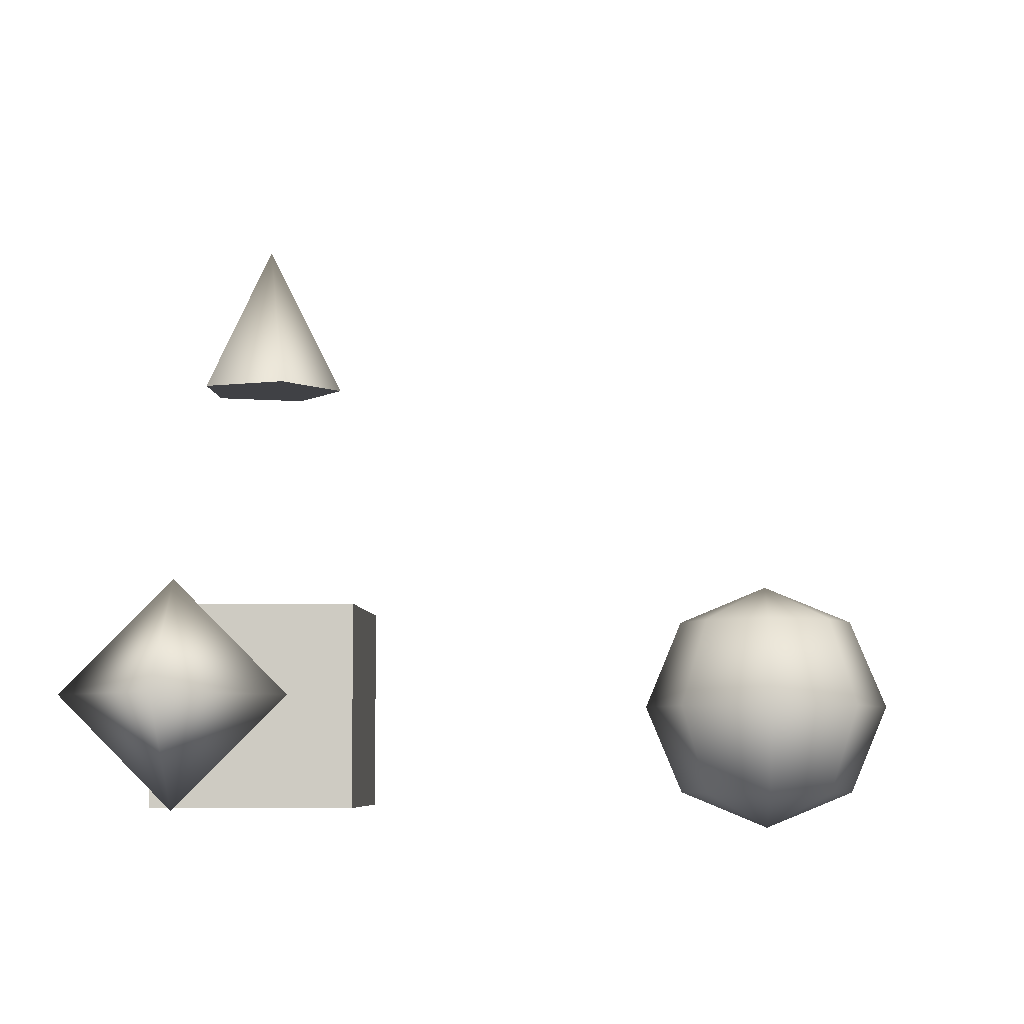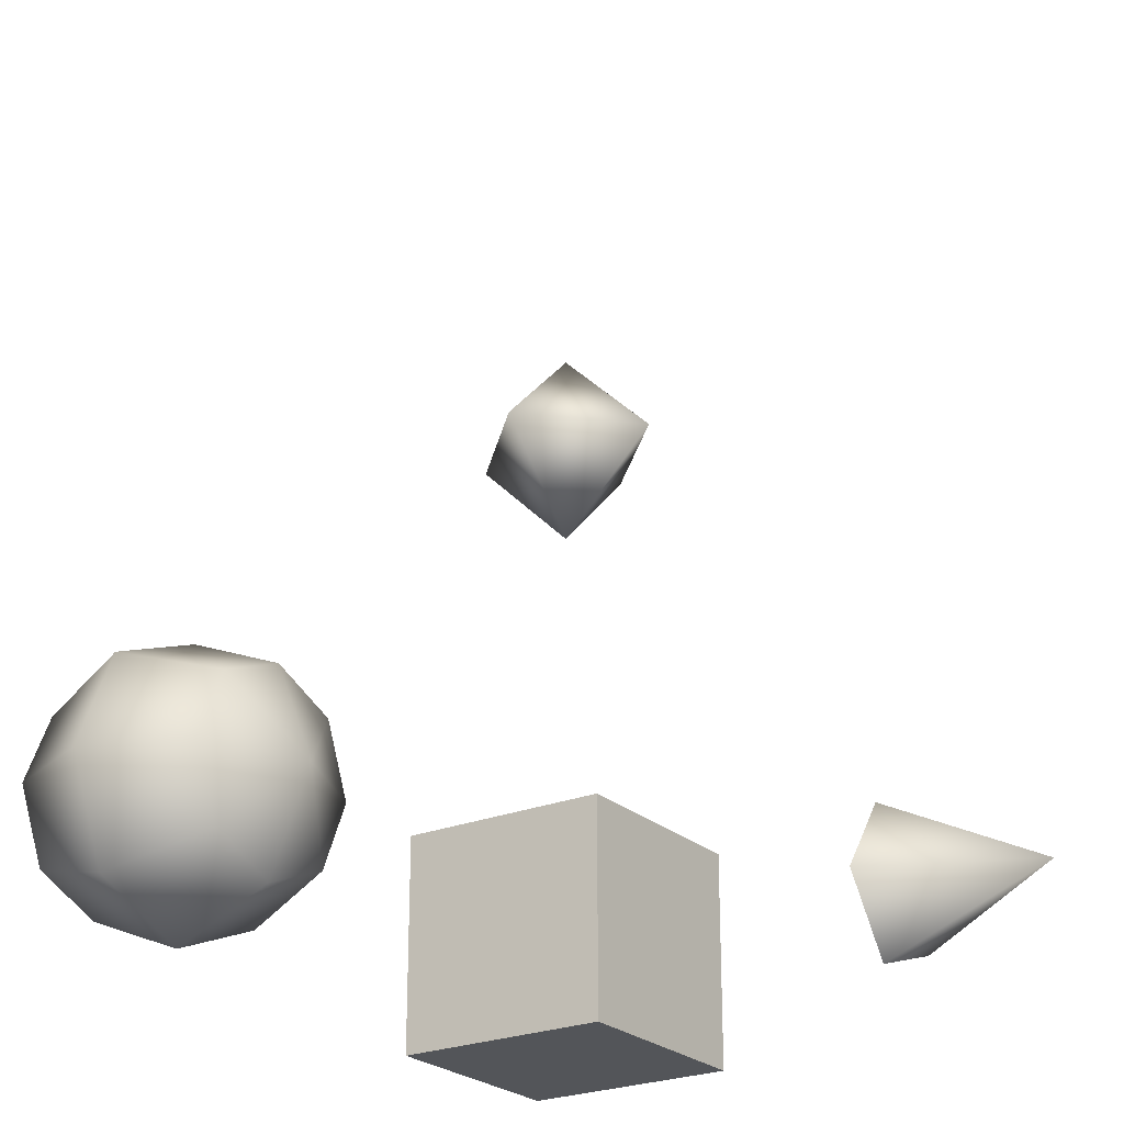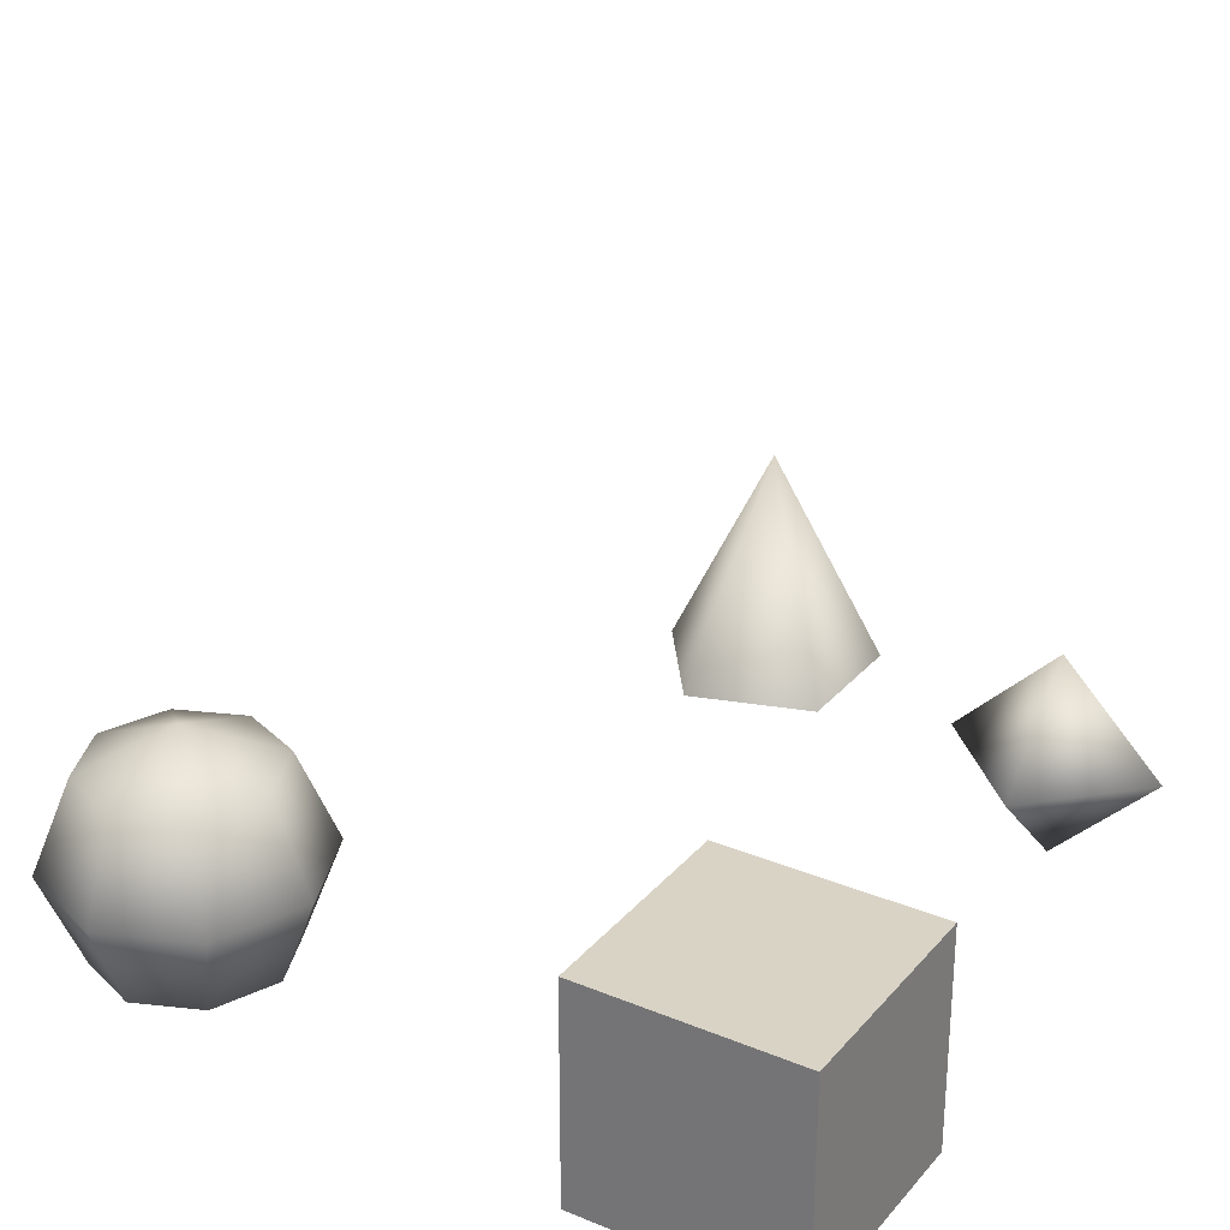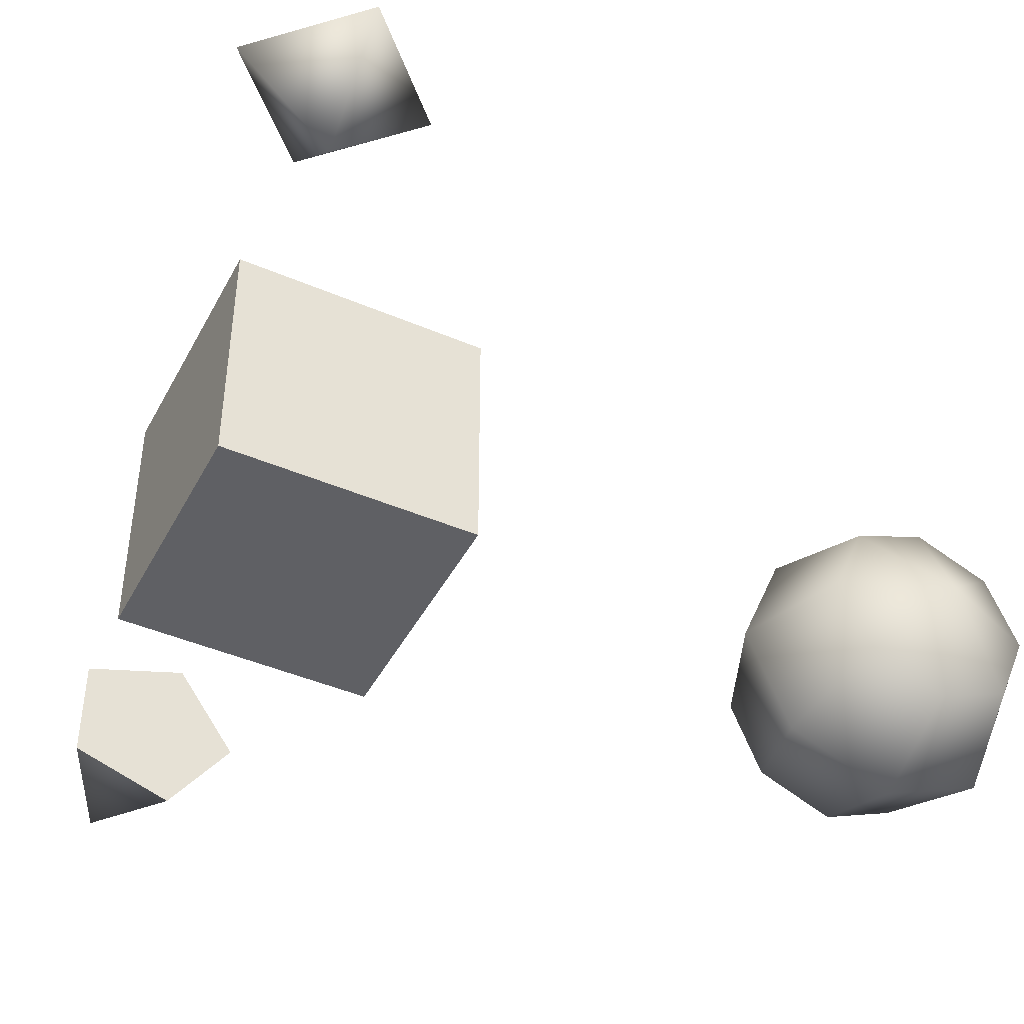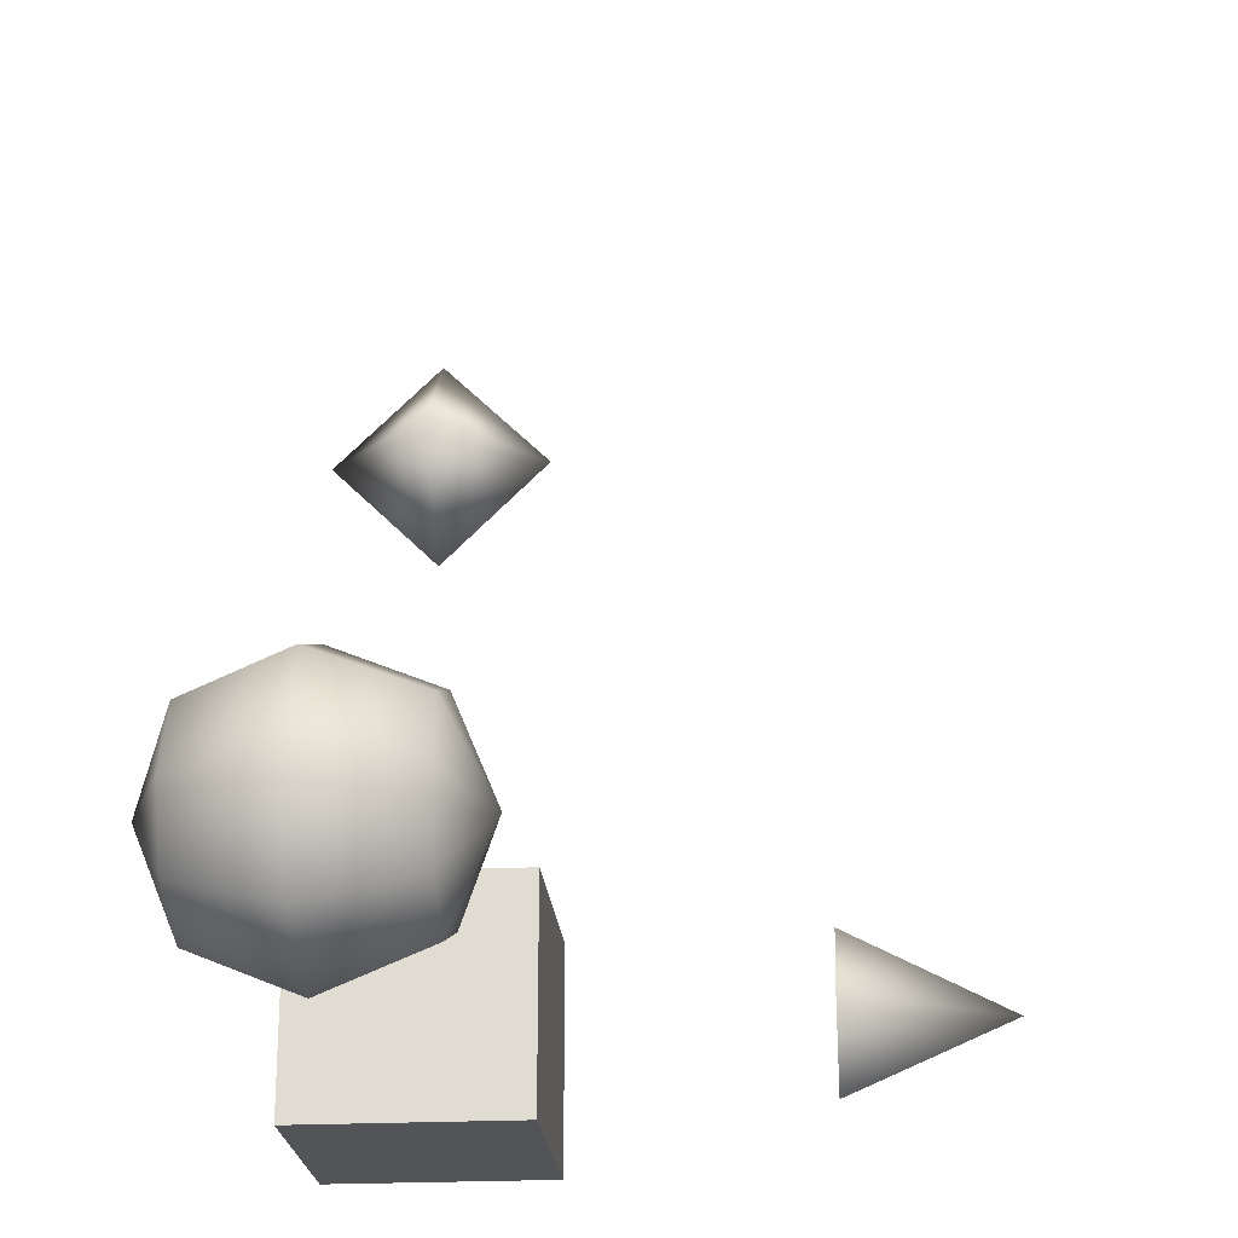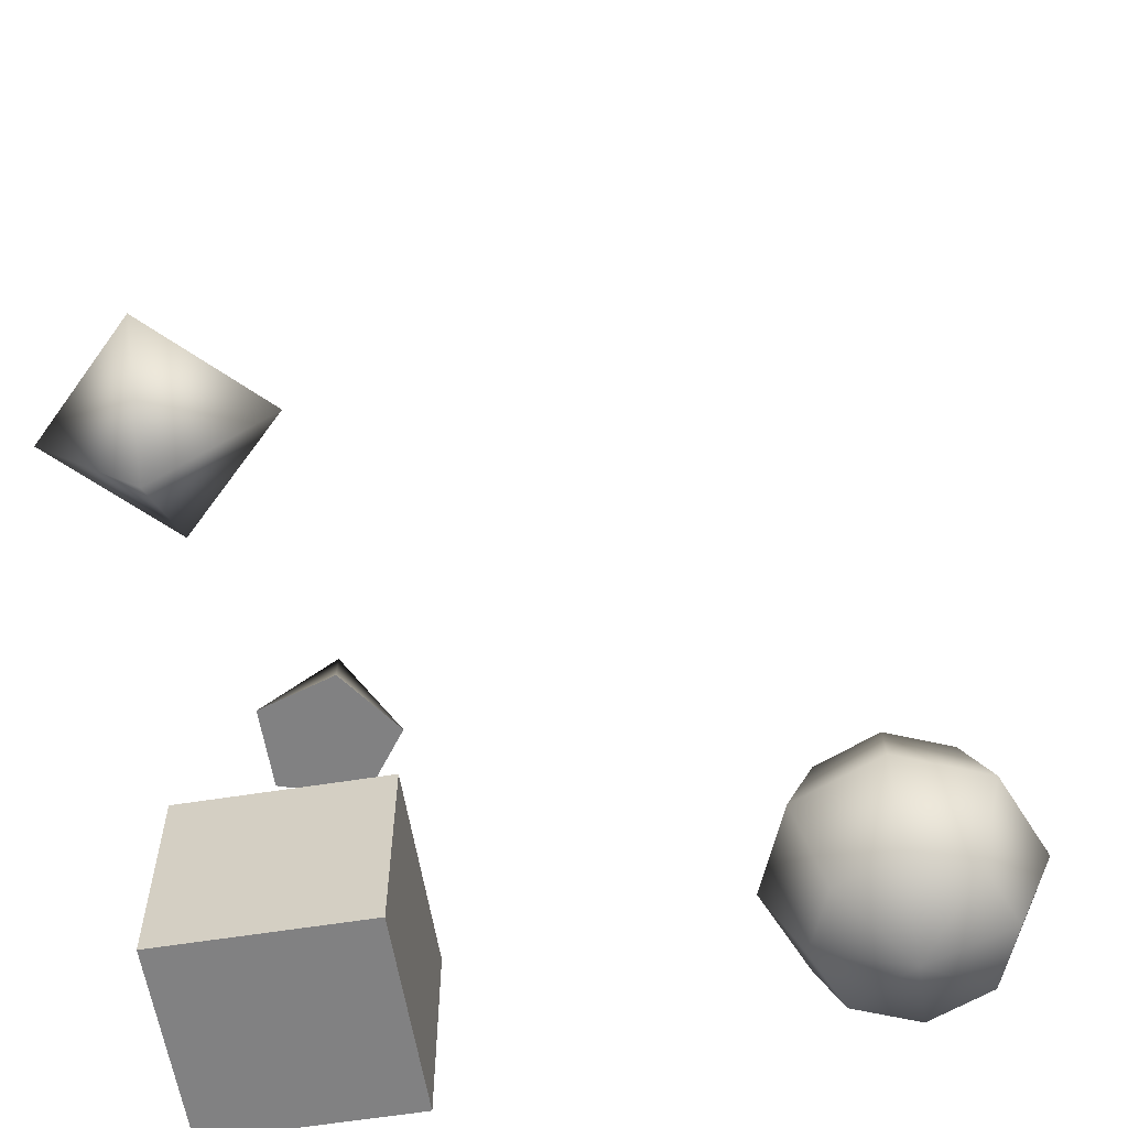
<metadata>
{"format":"obj","ext":"obj","renderer":"f3d","projection":"perspective","resolution":1024,"background":"white","views":[{"elev":-5.8,"azim":3.3,"up":"+Y"},{"elev":-24.4,"azim":124.3,"up":"+Z"},{"elev":28.3,"azim":-148.1,"up":"+Y"},{"elev":-44.4,"azim":-26.5,"up":"+Z"},{"elev":-23.2,"azim":94.8,"up":"+Z"},{"elev":-60.4,"azim":9.3,"up":"+Y"}]}
</metadata>
<code>
v -10 -10 10
v -10 10 10
v 10 -10 10
v 10 10 10
v 10 -10 -10
v 10 10 -10
v -10 -10 -10
v -10 10 -10
v -9.5 0 50
v 0 0 59.5
v 9.5 0 50
v 0 0 40.5
v 0 9.5 50
v 0 -9.5 50
v 50.84 -12.1 0
v 50.84 12.1 0
v 59.39 -8.559 0
v 56.89 -8.559 -6.052
v 50.84 -8.559 -8.559
v 44.78 -8.559 -6.052
v 42.28 -8.559 0
v 44.78 -8.559 6.052
v 50.84 -8.559 8.559
v 56.89 -8.559 6.052
v 62.94 0 0
v 59.39 0 -8.559
v 50.84 0 -12.1
v 42.28 0 -8.559
v 38.73 0 0
v 42.28 0 8.559
v 50.84 0 12.1
v 59.39 0 8.559
v 59.39 8.559 0
v 56.89 8.559 -6.052
v 50.84 8.559 -8.559
v 44.78 8.559 -6.052
v 42.28 8.559 0
v 44.78 8.559 6.052
v 50.84 8.559 8.559
v 56.89 8.559 6.052
v 0 32.7 0
v 2.433 32.7 0
v 4.867 32.7 0
v 7.3 32.7 0
v 0.7519 32.7 -2.314
v 1.504 32.7 -4.628
v 2.256 32.7 -6.943
v -1.969 32.7 -1.43
v -3.937 32.7 -2.861
v -5.906 32.7 -4.291
v -1.969 32.7 1.43
v -3.937 32.7 2.861
v -5.906 32.7 4.291
v 0.7519 32.7 2.314
v 1.504 32.7 4.628
v 2.256 32.7 6.943
v 0 47.3 0
o Cube.1
f 3 4 2 1
f 5 6 4 3
f 7 8 6 5
f 1 2 8 7
f 4 6 8 2
f 5 3 1 7
f 9 10 13
f 10 11 13
f 11 12 13
f 12 9 13
f 10 9 14
f 11 10 14
f 12 11 14
f 9 12 14
f 18 26 25 17
f 19 27 26 18
f 20 28 27 19
f 21 29 28 20
f 22 30 29 21
f 23 31 30 22
f 24 32 31 23
f 17 25 32 24
f 26 34 33 25
f 27 35 34 26
f 28 36 35 27
f 29 37 36 28
f 30 38 37 29
f 31 39 38 30
f 32 40 39 31
f 25 33 40 32
f 18 17 15
f 16 33 34
f 19 18 15
f 16 34 35
f 20 19 15
f 16 35 36
f 21 20 15
f 16 36 37
f 22 21 15
f 16 37 38
f 23 22 15
f 16 38 39
f 24 23 15
f 16 39 40
f 17 24 15
f 16 40 33
f 45 42 41
f 45 46 43 42
f 46 47 44 43
f 47 57 44
f 48 45 41
f 48 49 46 45
f 49 50 47 46
f 50 57 47
f 51 48 41
f 51 52 49 48
f 52 53 50 49
f 53 57 50
f 54 51 41
f 54 55 52 51
f 55 56 53 52
f 56 57 53
f 42 54 41
f 42 43 55 54
f 43 44 56 55
f 44 57 56

</code>
